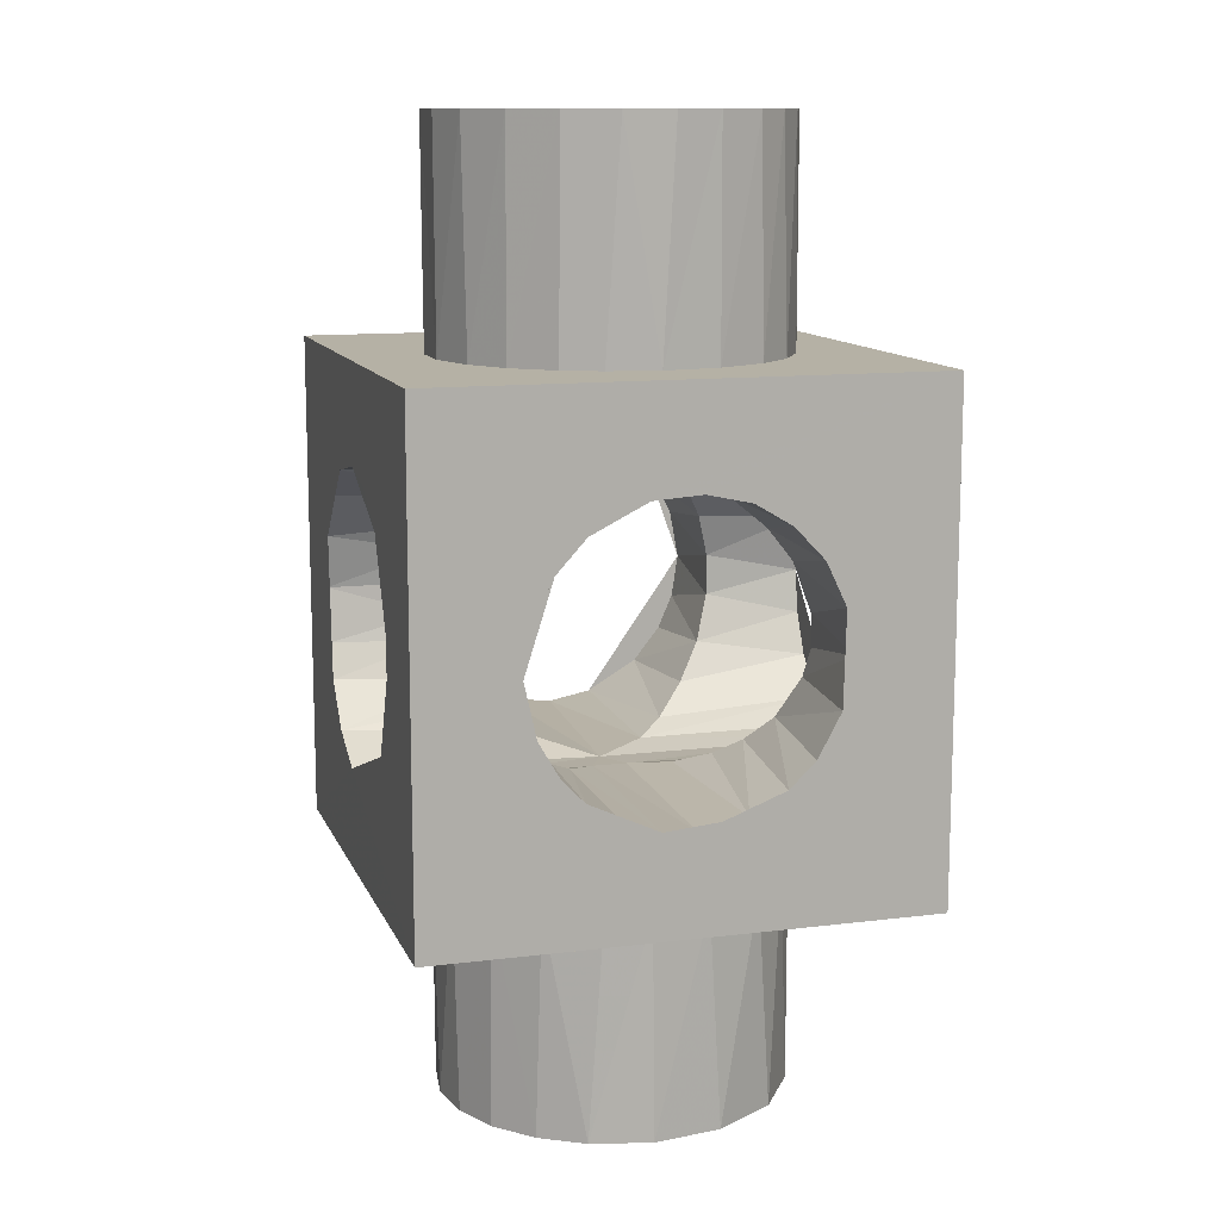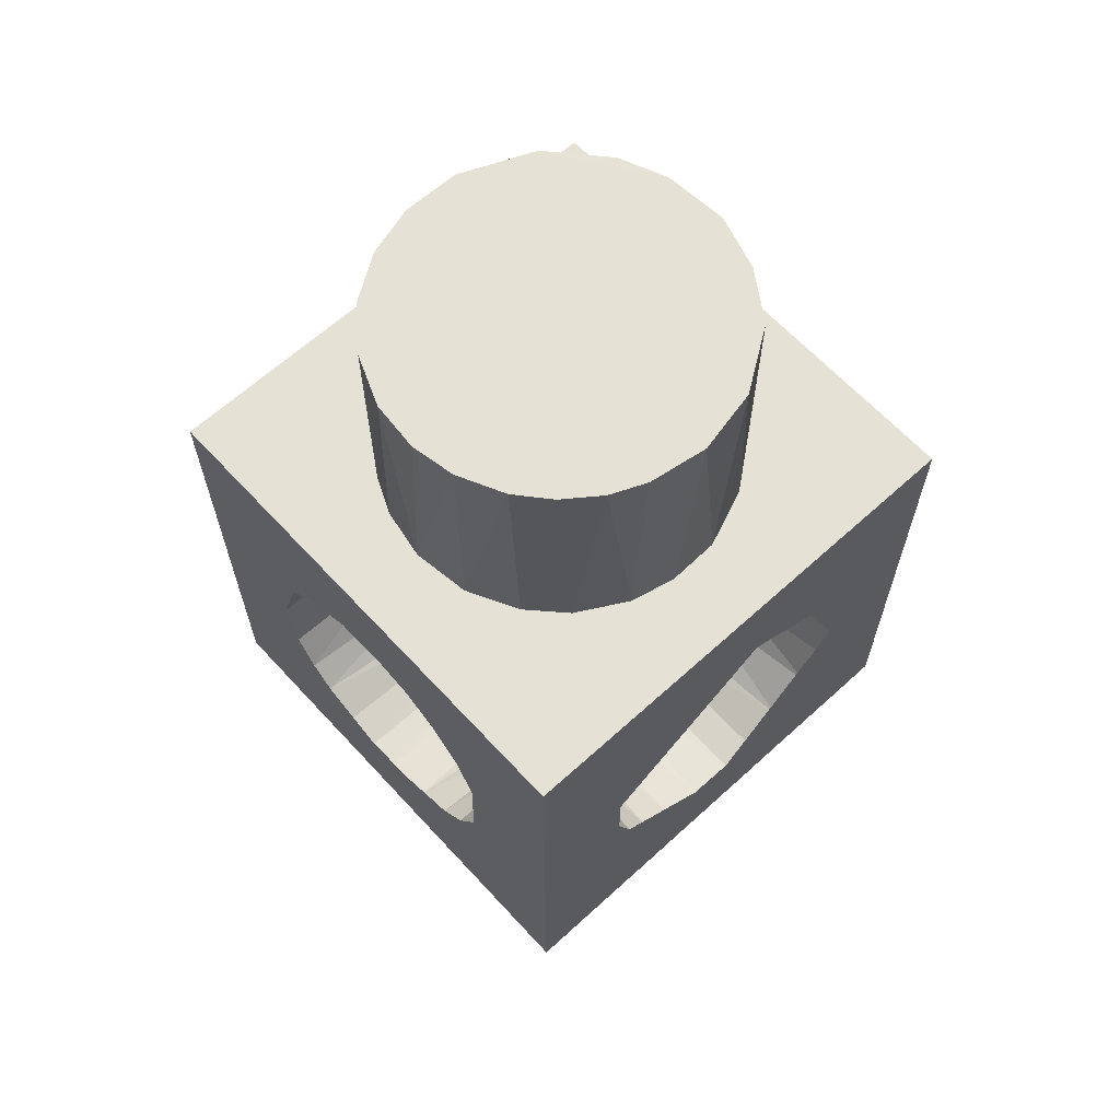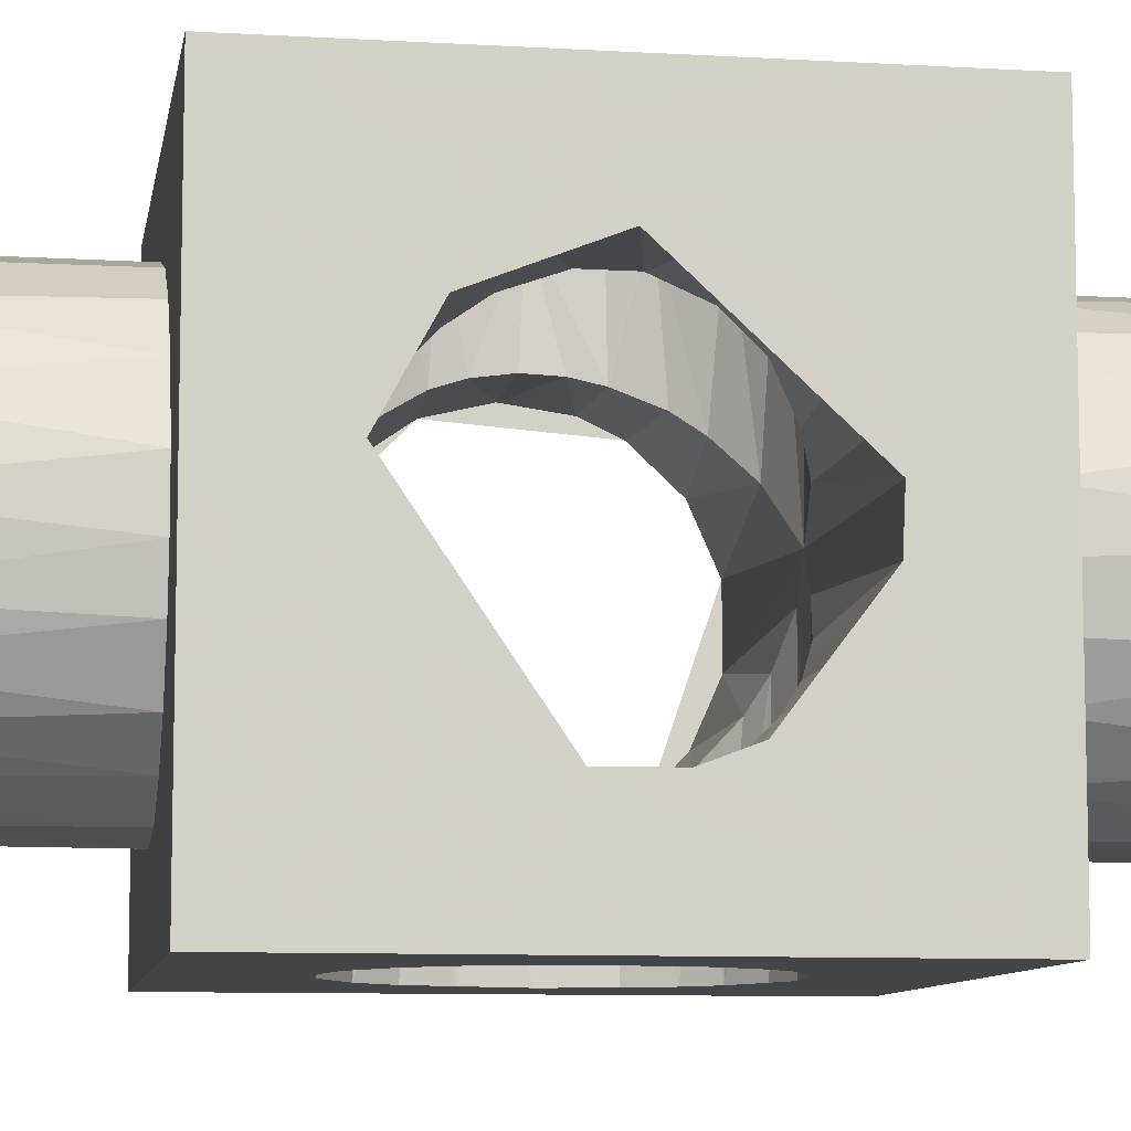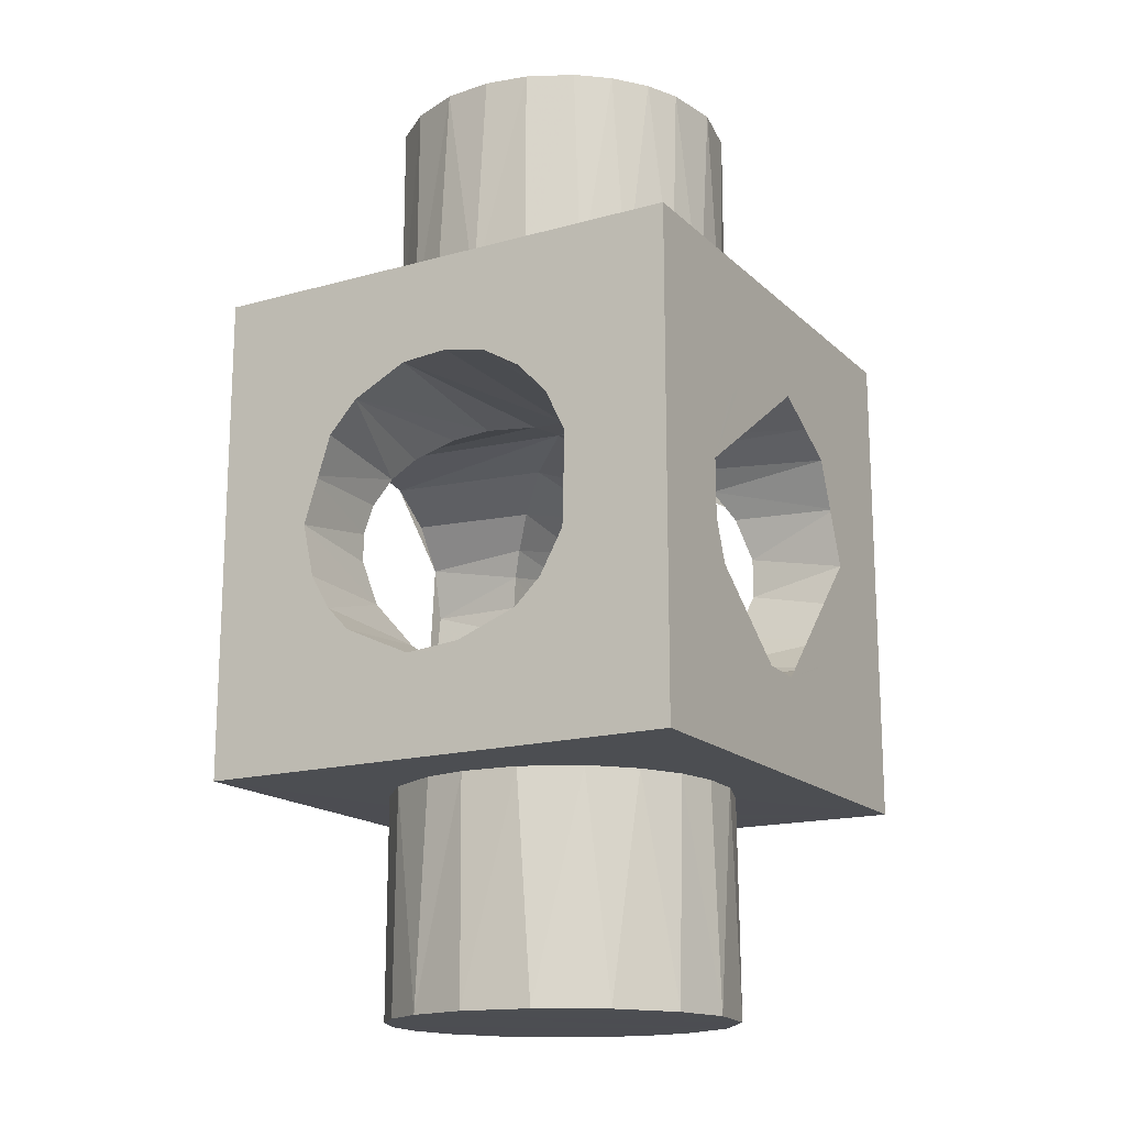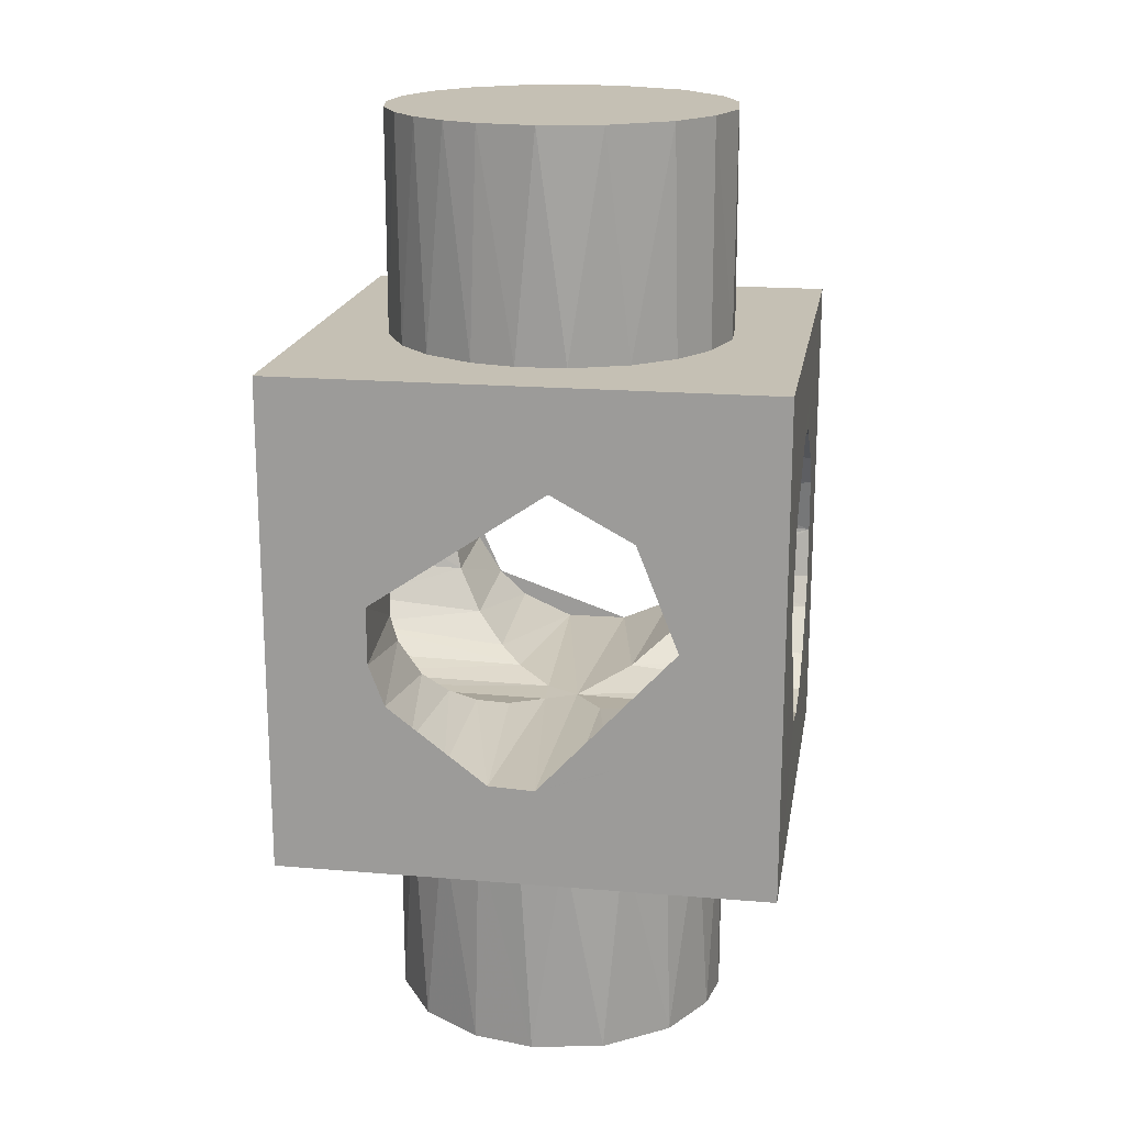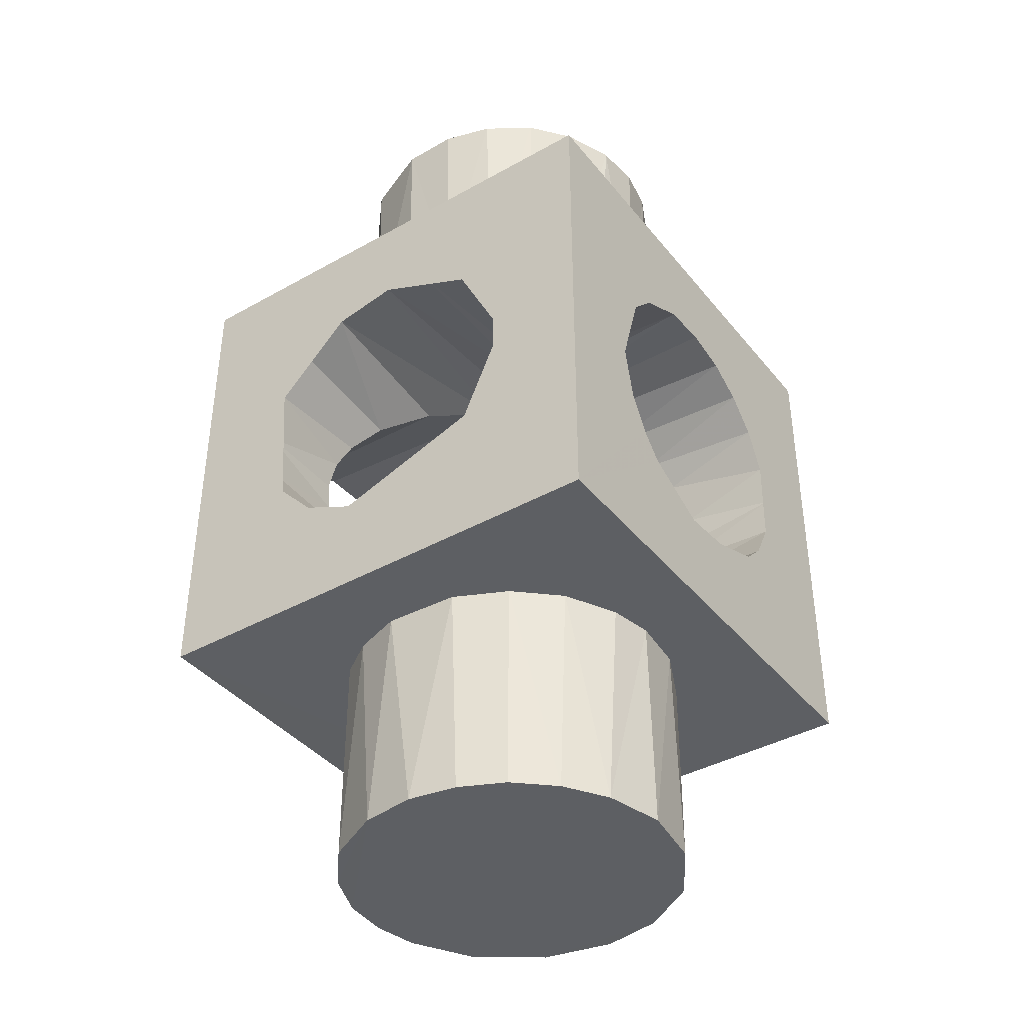
<metadata>
{"format":"obj","ext":"obj","renderer":"f3d","projection":"perspective","resolution":1024,"background":"white","views":[{"elev":11.8,"azim":-16.6,"up":"+Z"},{"elev":64.1,"azim":47.4,"up":"+Z"},{"elev":-8.9,"azim":80.9,"up":"+Y"},{"elev":-16.5,"azim":29.7,"up":"+Z"},{"elev":18.3,"azim":99.3,"up":"+Z"},{"elev":-39.8,"azim":-55.2,"up":"+Z"}]}
</metadata>
<code>
v 7.788 5.985 0.7939
v 3.656 1.885 5.739
v 5.709 3.909 4.577
v -2.042 -9.998 -4.656
v -0.6451 -9.998 -5.521
v -3.781 -9.999 -2.28
v 7.801 -6.009 -0.5815
v 7.775 -5.988 0.7355
v 11.8 -5.949 1.139
v 8.858 0.15 19
v 11.8 -5.932 -1.194
v 6.489 -4.682 3.785
v 11.8 -5.144 3.135
v 7.243 -5.445 2.618
v 6.745 -10 3.459
v 7.566 -9.999 1.73
v 5.279 -3.528 4.916
v 4.026 -9.999 5.628
v -3.929 -5.748 1.828
v -4.198 -6 0.5596
v -3.935 -9.999 1.889
v -1.573 -3.386 4.994
v -2.724 -4.526 3.981
v -8.199 -5.601 -2.282
v -8.199 -4.586 -3.904
v 4.933 -3.113 -5.16
v 8.496 -2.133 19
v 2.143 -7.035 19
v 6.531 -9.999 -3.755
v 8.858 -0.1486 -19
v -3.1 4.913 -3.505
v -2.343 4.126 -4.387
v -4.214 6.027 0.2925
v -4.146 5.958 -0.9687
v -8.2 6.037 0.3081
v 7.183 5.371 -2.725
v 4.791 2.987 -5.236
v 3.646 1.903 -5.738
v -4.003 5.802 1.647
v -8.199 5.516 2.476
v 7.781 5.984 -0.8687
v 8.311 2.78 -19
v 6.424 5.337 -19
v 4.749 2.952 5.257
v 4.84 10 5.238
v -8.199 -0.1907 6.057
v -2.641 4.455 4.082
v -3.55 5.364 2.759
v -3.407 -4.742 19
v -4.478 -3.158 10
v -4.039 -3.92 -10
v 1.634 -7.037 10
v -0.3733 -6.683 10
v 7.264 5.467 2.541
v 11.8 5.579 2.327
v 6.55 4.746 3.719
v 11.8 3.113 5.161
v 11.8 -4.216 4.32
v 3.594 -1.771 5.757
v 11.8 -0.6837 5.992
v 11.8 1.097 5.946
v 7.275 -4.419 10
v -1.956 -10 4.748
v 1.441 -7.063 -19
v -0.9784 -6.463 -19
v 3.654 -6.786 -10
v 3.725 -1.96 -5.713
v 2.278 -0.6714 -6.004
v 0.7377 -9.999 -5.94
v 6.537 9.999 3.746
v 6.976 9.999 -3.087
v 11.8 4.938 -3.481
v 11.8 3.46 -4.952
v 11.8 1.897 -5.725
v 0.2283 6.88 -19
v 2.135 7.022 -19
v 0.591 9.999 5.913
v 2.158 -0.5484 6.018
v 7.482 9.999 2.005
v 11.8 -5.297 -2.867
v 11.8 -4.328 -4.194
v 5.868 -4.06 -4.447
v 11.8 -1.302 -5.916
v 7.477 -9.999 -2.018
v 6.782 -4.988 -3.412
v -3.767 -5.558 -2.385
v -2.961 -10 -3.689
v -4.263 -10 -0.1064
v -4.193 -6 -0.631
v -3.412 -5.199 3.041
v -3.136 -9.998 3.454
v -5.167 -0.9631 19
v -4.591 -2.922 19
v -3.414 -4.719 10
v 7.566 -5.766 -1.734
v 8.74 1.32 10
v 7.84 3.611 10
v 4.815 6.343 19
v 0.377 6.892 10
v 2.711 6.991 10
v 2.627 7.025 19
v 3.878 -6.718 19
v 5.666 -5.866 19
v 7.896 -3.502 19
v 8.8 -0.6599 -10
v 7.505 -4.089 -10
v 0.277 -9.999 5.874
v 2.23 -9.999 6.019
v 5.519 -9.999 4.744
v 6.511 5.219 10
v 2.575 9.999 6.019
v 4.811 6.357 10
v -1.85 -6.018 10
v -8.199 -9.999 9.999
v 7.844 -9.999 -0.02051
v -5.238 -0.124 -19
v 1.354 -7.035 -10.01
v 2.05 -9.999 -6.018
v 11.8 -3.008 -5.228
v 0.8452 -0.7869 5.975
v 1.191 0.7031 6.016
v -0.5234 -2.335 5.571
v -8.199 -4.3 4.264
v -4.252 3.672 10
v -4.264 9.999 0.08743
v -3.884 5.673 -2.028
v -3.344 9.997 -3.169
v -3.914 9.999 -1.964
v -8.199 -2.273 5.592
v -0.4699 -2.263 -5.592
v -1.442 -3.242 -5.078
v -8.199 -3.422 -4.992
v -8.198 -1.274 -5.937
v -4.441 3.217 -10
v -1.804 9.997 -4.831
v -0.005599 9.999 -5.777
v -8.199 9.999 -9.999
v -1.791 6.055 19
v -3.905 4.201 19
v -0.8202 2.644 -5.445
v -8.199 3.511 -4.936
v -1.791 6.058 -10
v 4.98 6.278 -10
v 6.598 5.139 -10
v -5.031 -1.806 -10
v -8.199 1.309 -5.916
v -8.199 -5.998 -0.6906
v 5.989 -5.7 -10
v 8.794 -0.697 9.999
v 8.393 -2.466 10
v 3.906 -6.725 10
v 6.735 -5.051 -19
v -2.719 -5.382 -19
v -4.082 -3.883 -19
v 8.334 -2.636 -19
v -4.91 -2.099 -19
v -4.915 2.099 -19
v -2.016 5.924 10
v -8.199 5.722 -1.885
v -8.199 4.264 4.283
v -8.199 5.083 -3.255
v 6.152 4.413 -4.169
v 5.882 9.999 -4.466
v 3.993 6.684 -19
v 8.745 1.185 -10
v 7.889 3.525 -10
v -1.331 9.995 5.17
v -3.741 9.999 2.396
v -1.048 2.818 5.344
v 11.8 -2.471 5.536
v 4.215 -6.63 -19
v 11.8 4.38 4.16
v 8.414 -2.407 -10
v 11.8 5.745 -1.819
v 7.843 10 0.03856
v -2.696 -4.505 -4.012
v -5.156 1.072 10
v -5.156 -1.112 10
v 8.334 2.637 19
v 6.743 5.042 19
v 0.0897 6.826 19
v 5.881 -5.716 10
v -5.14 1.306 19
v 0.2011 -6.866 19
v 4.004 -9.998 -5.643
v 5.468 -9.998 -4.784
v 6.891 -4.829 19
v -3.632 4.53 -19
v -2.494 -5.596 -10
v -8.199 -5.588 2.293
v 0.8714 -0.7582 -5.975
v 1.551 0.6087 -6.016
v -0.3962 -6.673 -10
v 0.2612 6.876 -10
v -5.148 1.205 -10
v -3.385 4.755 -10
v -1.803 6.039 -19
v 7.578 9.999 -1.692
v -8.198 -9.999 -9.999
v 11.8 0.5567 -6.003
v -2.96 9.999 3.69
v -8.199 2.447 5.55
v -8.199 9.999 9.999
v 2.781 6.987 -10
v 11.8 9.999 -9.999
v 11.8 6.042 -0.05434
v -1.804 -6.036 19
v 11.8 -9.997 10
v -8.2 -5.958 0.8959
v 2.057 9.999 -6.032
v 11.8 9.999 9.998
v 11.8 -9.999 -9.999
v 3.815 9.999 -5.686
f 55 1 206
f 206 1 41
f 86 88 6
f 8 9 7
f 7 9 11
f 12 14 15
f 15 14 16
f 14 8 16
f 18 17 109
f 12 109 17
f 15 109 12
f 20 19 21
f 190 19 20
f 209 190 20
f 86 25 24
f 192 191 68
f 26 67 185
f 102 28 52
f 140 135 32
f 33 35 34
f 162 36 163
f 135 140 136
f 136 140 192
f 213 38 37
f 213 210 38
f 39 35 33
f 39 40 35
f 175 41 1
f 36 162 72
f 206 41 174
f 174 36 72
f 174 41 36
f 198 41 175
f 70 3 45
f 44 45 3
f 202 160 47
f 168 48 39
f 201 48 168
f 47 48 201
f 48 40 39
f 47 40 48
f 160 40 47
f 55 54 1
f 56 54 55
f 56 55 172
f 56 3 70
f 70 54 56
f 172 3 56
f 12 17 58
f 170 58 17
f 58 13 14
f 58 14 12
f 14 9 8
f 14 13 9
f 2 57 61
f 57 172 61
f 22 122 63
f 63 122 107
f 117 65 64
f 66 64 171
f 66 117 64
f 67 118 185
f 191 69 118
f 70 79 54
f 198 36 41
f 163 36 71
f 198 71 36
f 162 37 73
f 194 204 76
f 169 167 77
f 111 45 44
f 2 111 44
f 79 175 1
f 8 7 115
f 185 82 26
f 185 186 82
f 80 81 85
f 82 85 81
f 84 85 29
f 7 11 95
f 85 95 80
f 95 11 80
f 176 86 87
f 87 86 6
f 87 4 176
f 20 21 88
f 24 89 86
f 147 89 24
f 147 20 89
f 89 20 88
f 86 89 88
f 21 90 91
f 19 90 21
f 190 90 19
f 90 23 63
f 22 63 23
f 90 63 91
f 207 49 94
f 86 176 25
f 95 115 7
f 84 115 95
f 99 101 100
f 101 98 100
f 104 103 187
f 102 184 28
f 10 104 27
f 100 98 112
f 28 184 52
f 16 8 115
f 83 26 119
f 82 119 26
f 81 119 82
f 120 121 78
f 46 202 121
f 122 120 107
f 59 17 18
f 108 59 18
f 23 90 123
f 123 90 190
f 22 129 122
f 22 123 129
f 23 123 22
f 125 168 39
f 125 39 33
f 125 33 34
f 126 125 34
f 128 125 126
f 126 127 128
f 176 131 132
f 132 25 176
f 31 32 127
f 127 32 135
f 209 20 147
f 181 101 99
f 139 138 158
f 141 140 32
f 32 31 141
f 141 31 161
f 141 146 140
f 146 25 132
f 204 143 164
f 76 204 164
f 4 69 5
f 152 148 171
f 133 146 132
f 4 5 130
f 130 5 69
f 191 130 69
f 67 26 83
f 96 10 149
f 149 10 27
f 149 27 150
f 102 52 151
f 150 27 104
f 62 150 104
f 104 187 62
f 194 76 75
f 156 154 51
f 34 159 126
f 126 159 161
f 31 127 126
f 126 161 31
f 34 35 159
f 35 40 159
f 37 163 213
f 37 162 163
f 136 192 210
f 210 192 38
f 142 194 197
f 197 194 75
f 75 76 164
f 30 165 105
f 42 165 30
f 166 165 42
f 43 166 42
f 201 167 47
f 169 47 167
f 121 202 169
f 202 47 169
f 145 116 156
f 154 153 51
f 156 51 145
f 1 54 79
f 44 3 172
f 44 172 57
f 2 44 57
f 17 59 170
f 58 9 13
f 59 78 170
f 78 61 60
f 170 78 60
f 121 2 61
f 78 121 61
f 193 189 65
f 117 193 65
f 171 148 66
f 68 191 118
f 68 118 67
f 73 72 162
f 73 74 200
f 38 200 74
f 73 38 74
f 37 38 73
f 43 164 143
f 206 72 73
f 72 206 174
f 55 206 172
f 169 77 121
f 121 77 111
f 121 111 2
f 68 67 83
f 200 68 83
f 85 82 186
f 85 186 29
f 95 85 84
f 131 176 4
f 4 130 131
f 92 183 178
f 183 177 178
f 93 92 178
f 93 178 50
f 184 53 52
f 184 113 53
f 184 207 113
f 207 94 113
f 49 50 94
f 49 93 50
f 151 182 103
f 151 103 102
f 96 179 10
f 97 179 96
f 179 97 180
f 98 180 112
f 112 180 110
f 110 180 97
f 183 92 93
f 207 93 49
f 10 179 104
f 207 184 102
f 104 102 103
f 207 102 104
f 30 173 155
f 30 105 173
f 106 155 173
f 152 155 106
f 106 148 152
f 158 181 99
f 138 181 158
f 182 187 103
f 182 62 187
f 195 157 116
f 145 195 116
f 156 65 153
f 154 156 153
f 116 157 156
f 153 65 189
f 51 153 189
f 84 16 115
f 46 121 120
f 122 46 120
f 129 46 122
f 108 78 59
f 107 78 108
f 107 120 78
f 133 131 130
f 191 133 130
f 133 132 131
f 140 146 192
f 146 133 192
f 192 133 191
f 199 189 193
f 199 195 145
f 25 147 24
f 146 137 199
f 62 182 151
f 151 52 62
f 178 94 50
f 113 114 52
f 53 113 52
f 52 208 62
f 52 114 208
f 158 124 139
f 195 134 157
f 188 157 134
f 134 196 188
f 196 142 197
f 196 197 188
f 198 175 71
f 144 166 43
f 143 144 43
f 118 69 185
f 193 117 66
f 38 192 200
f 192 68 200
f 127 137 128
f 135 137 127
f 203 177 124
f 99 203 124
f 99 124 158
f 203 178 177
f 40 161 159
f 64 65 171
f 139 124 183
f 177 183 124
f 170 9 58
f 9 170 60
f 150 62 149
f 172 211 61
f 105 106 173
f 204 205 143
f 166 144 205
f 200 206 73
f 205 206 200
f 211 112 110
f 96 149 97
f 110 97 211
f 70 211 175
f 79 70 175
f 206 211 172
f 63 114 91
f 139 181 138
f 101 181 207
f 183 93 139
f 180 207 179
f 179 207 104
f 212 66 148
f 212 148 106
f 185 69 199
f 186 185 199
f 186 199 212
f 29 186 212
f 15 208 109
f 208 15 16
f 11 9 212
f 108 18 208
f 109 208 18
f 208 114 107
f 208 107 108
f 197 157 188
f 157 197 75
f 157 164 43
f 81 83 119
f 84 29 212
f 129 123 46
f 123 209 114
f 123 190 209
f 203 114 178
f 203 46 114
f 114 46 123
f 134 142 196
f 210 213 137
f 136 210 137
f 195 137 142
f 195 142 134
f 199 137 195
f 6 199 87
f 146 199 25
f 147 25 199
f 114 94 178
f 114 113 94
f 114 63 107
f 71 213 163
f 71 175 213
f 203 77 201
f 125 128 168
f 199 193 212
f 212 193 66
f 199 145 51
f 199 51 189
f 42 30 155
f 171 155 152
f 201 77 167
f 203 112 211
f 203 100 112
f 203 99 100
f 77 203 111
f 203 211 111
f 111 70 45
f 137 135 136
f 203 201 168
f 168 128 137
f 203 202 46
f 40 137 161
f 203 137 40
f 105 165 205
f 60 61 9
f 61 208 9
f 149 62 208
f 97 149 208
f 97 208 211
f 61 211 208
f 106 205 212
f 106 105 205
f 204 194 142
f 142 137 204
f 144 143 205
f 165 166 205
f 175 211 205
f 206 205 211
f 91 114 88
f 88 114 199
f 91 88 21
f 181 139 207
f 16 84 212
f 212 80 11
f 212 9 208
f 208 16 212
f 157 75 164
f 65 42 155
f 65 43 42
f 171 65 155
f 156 157 43
f 156 43 65
f 83 80 212
f 83 81 80
f 204 137 205
f 137 213 205
f 6 88 199
f 209 147 114
f 114 147 199
f 4 199 69
f 87 199 4
f 213 175 205
f 141 137 146
f 161 137 141
f 111 211 70
f 203 168 137
f 202 40 160
f 83 212 200
f 200 212 205
f 139 93 207
f 98 207 180
f 101 207 98
f 202 203 40

</code>
